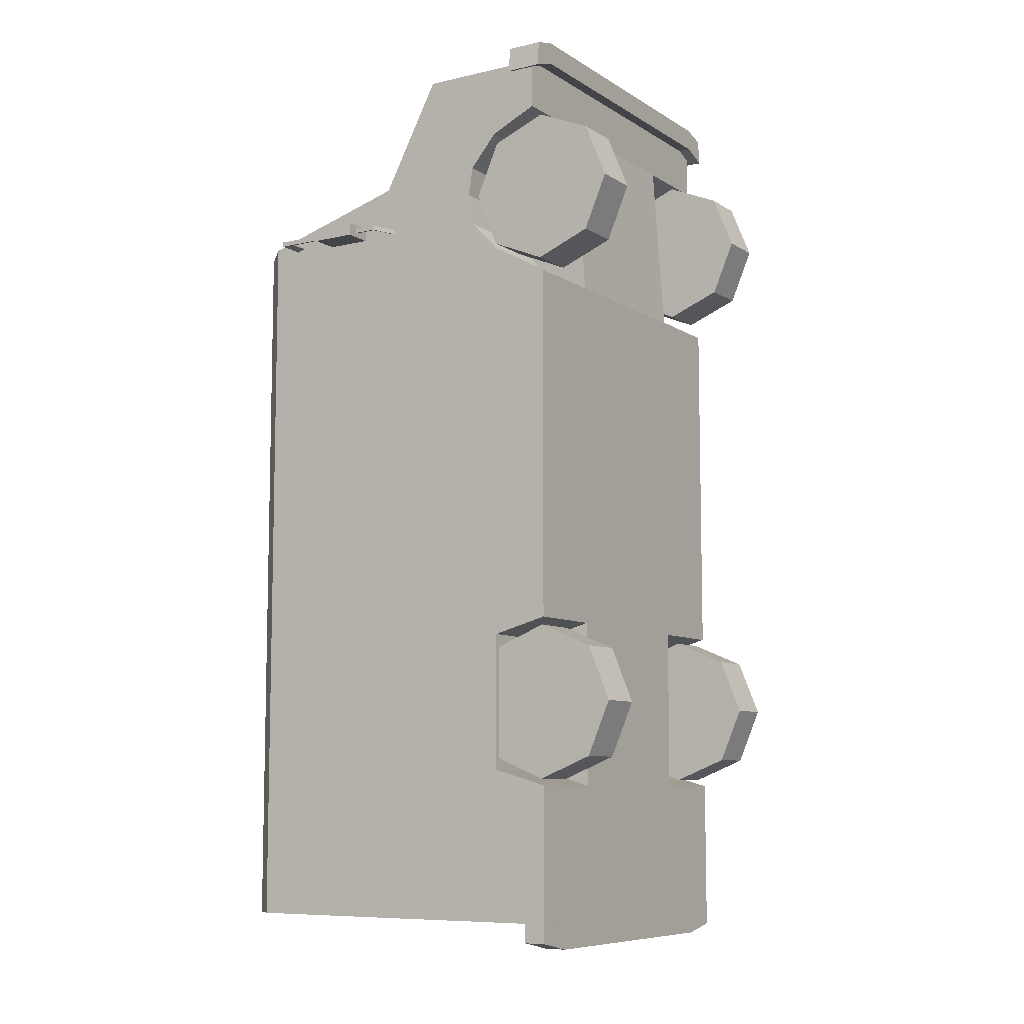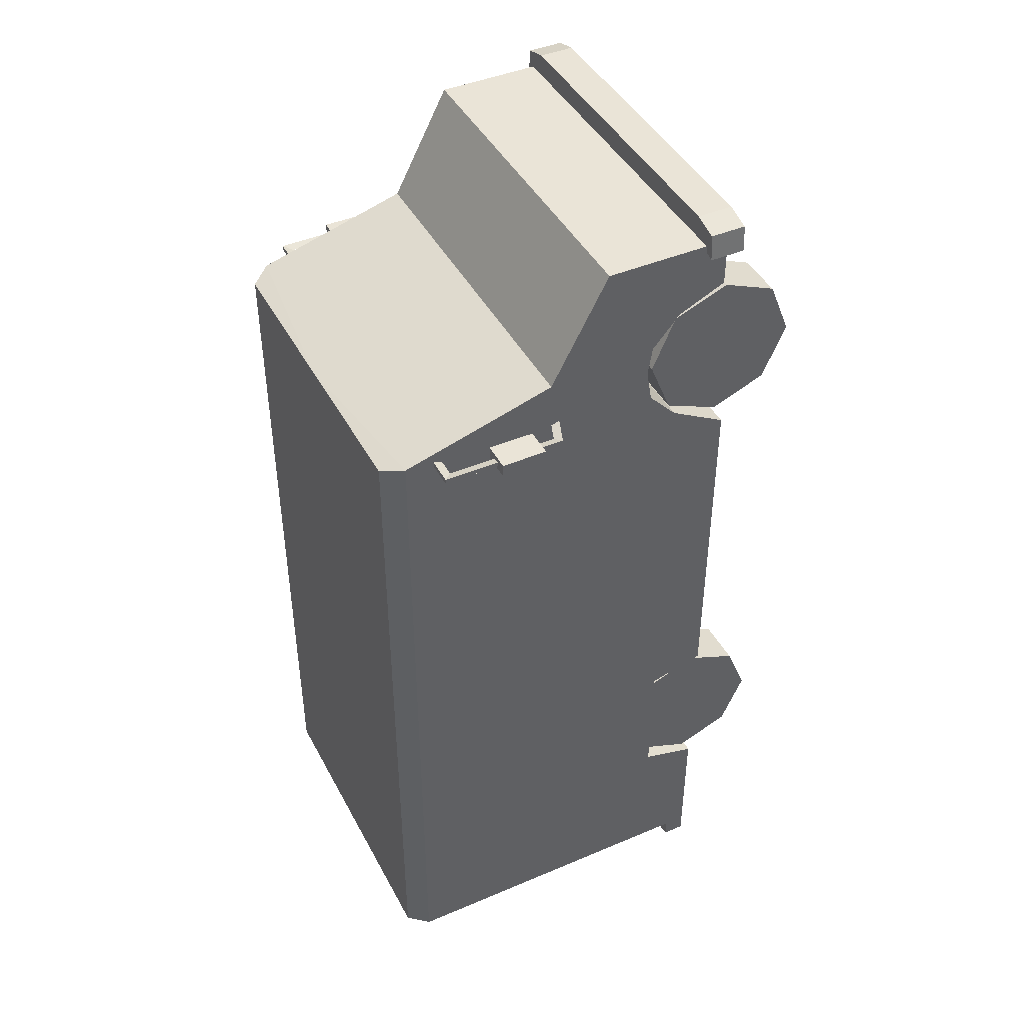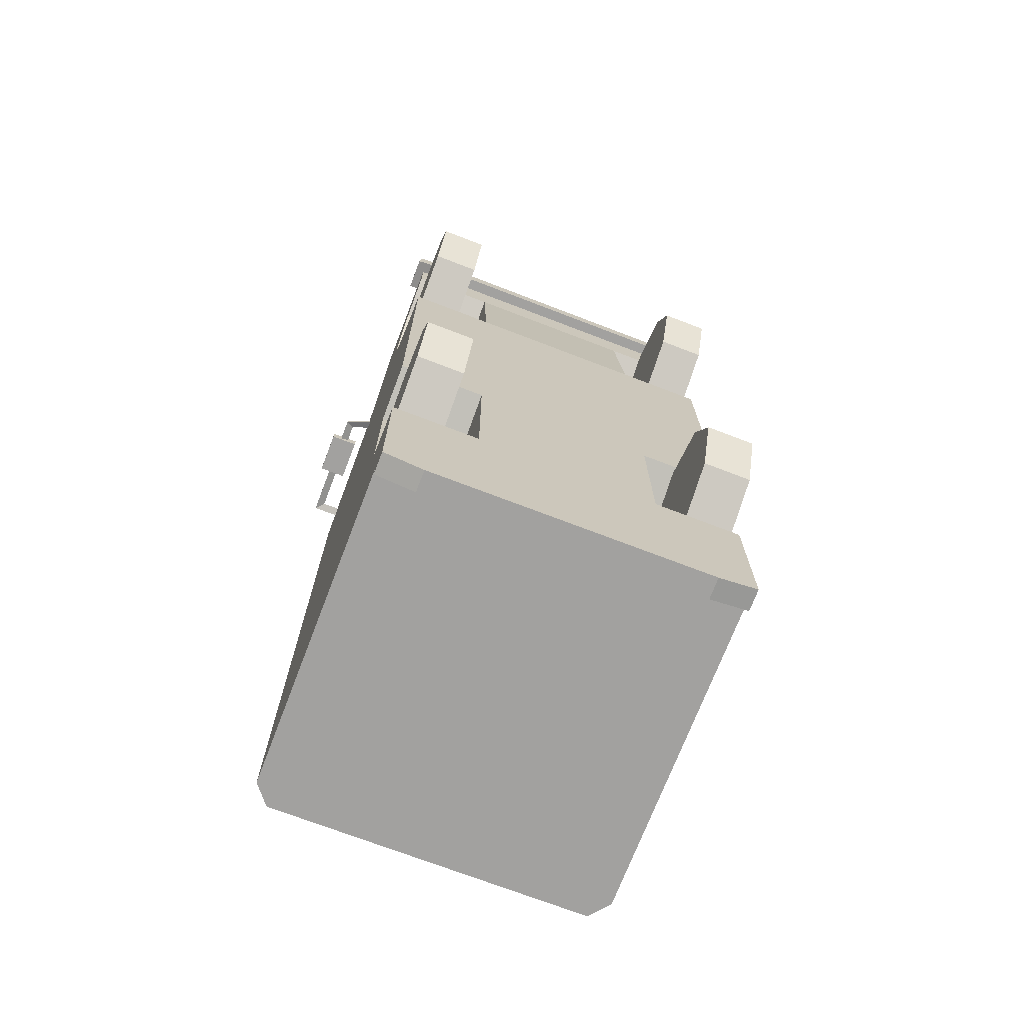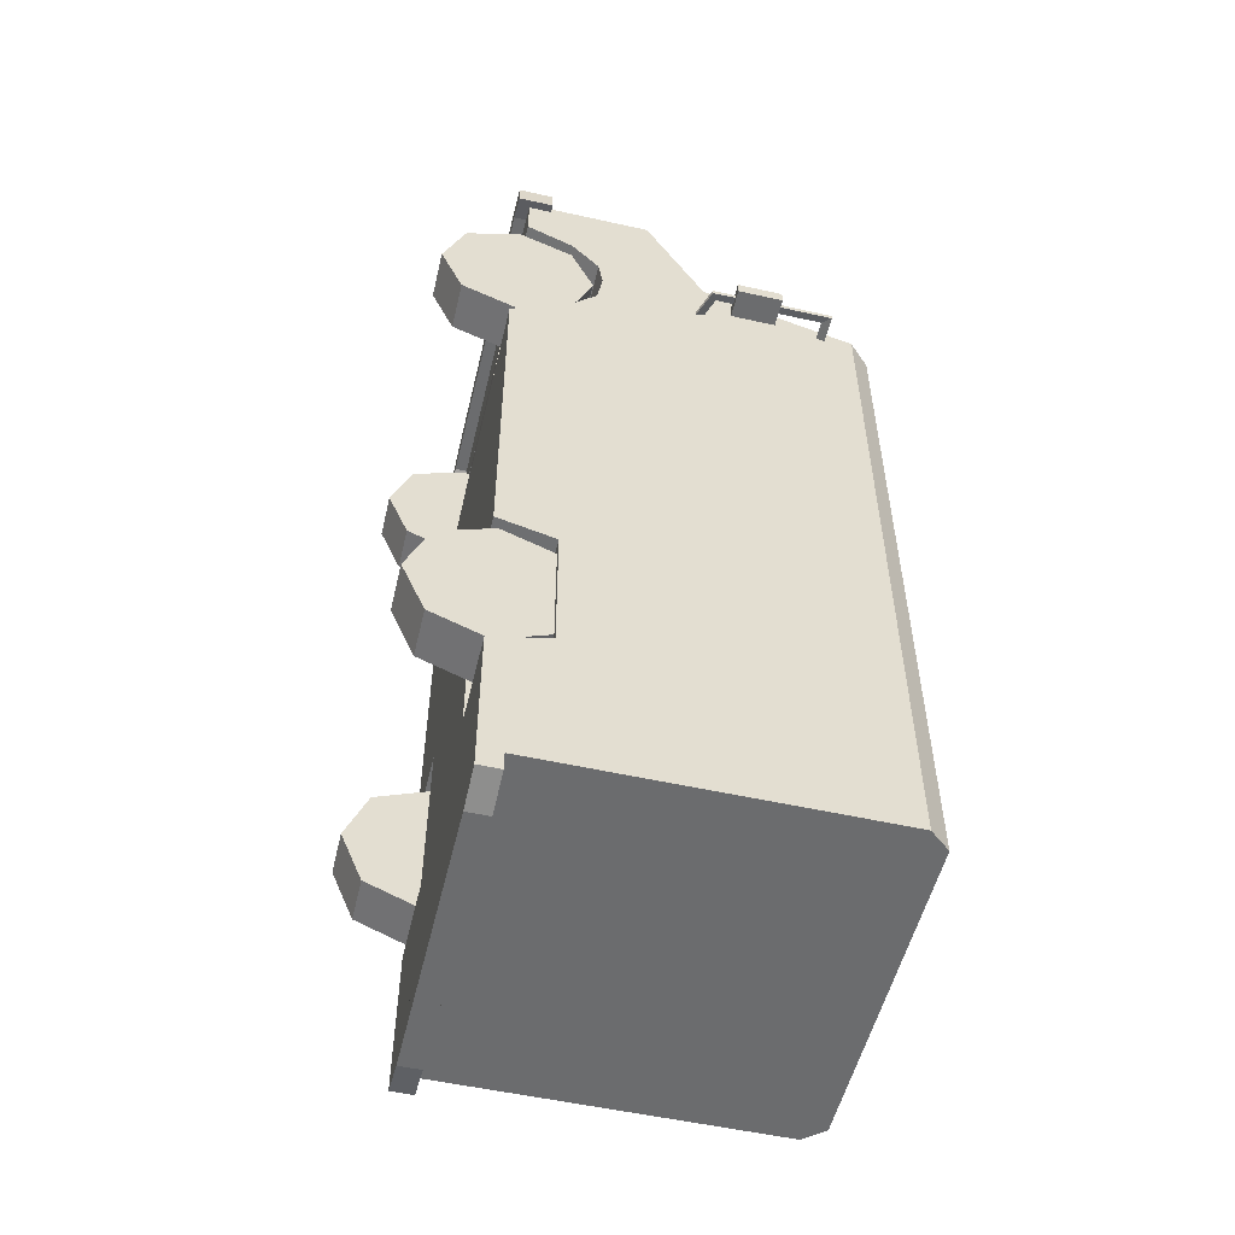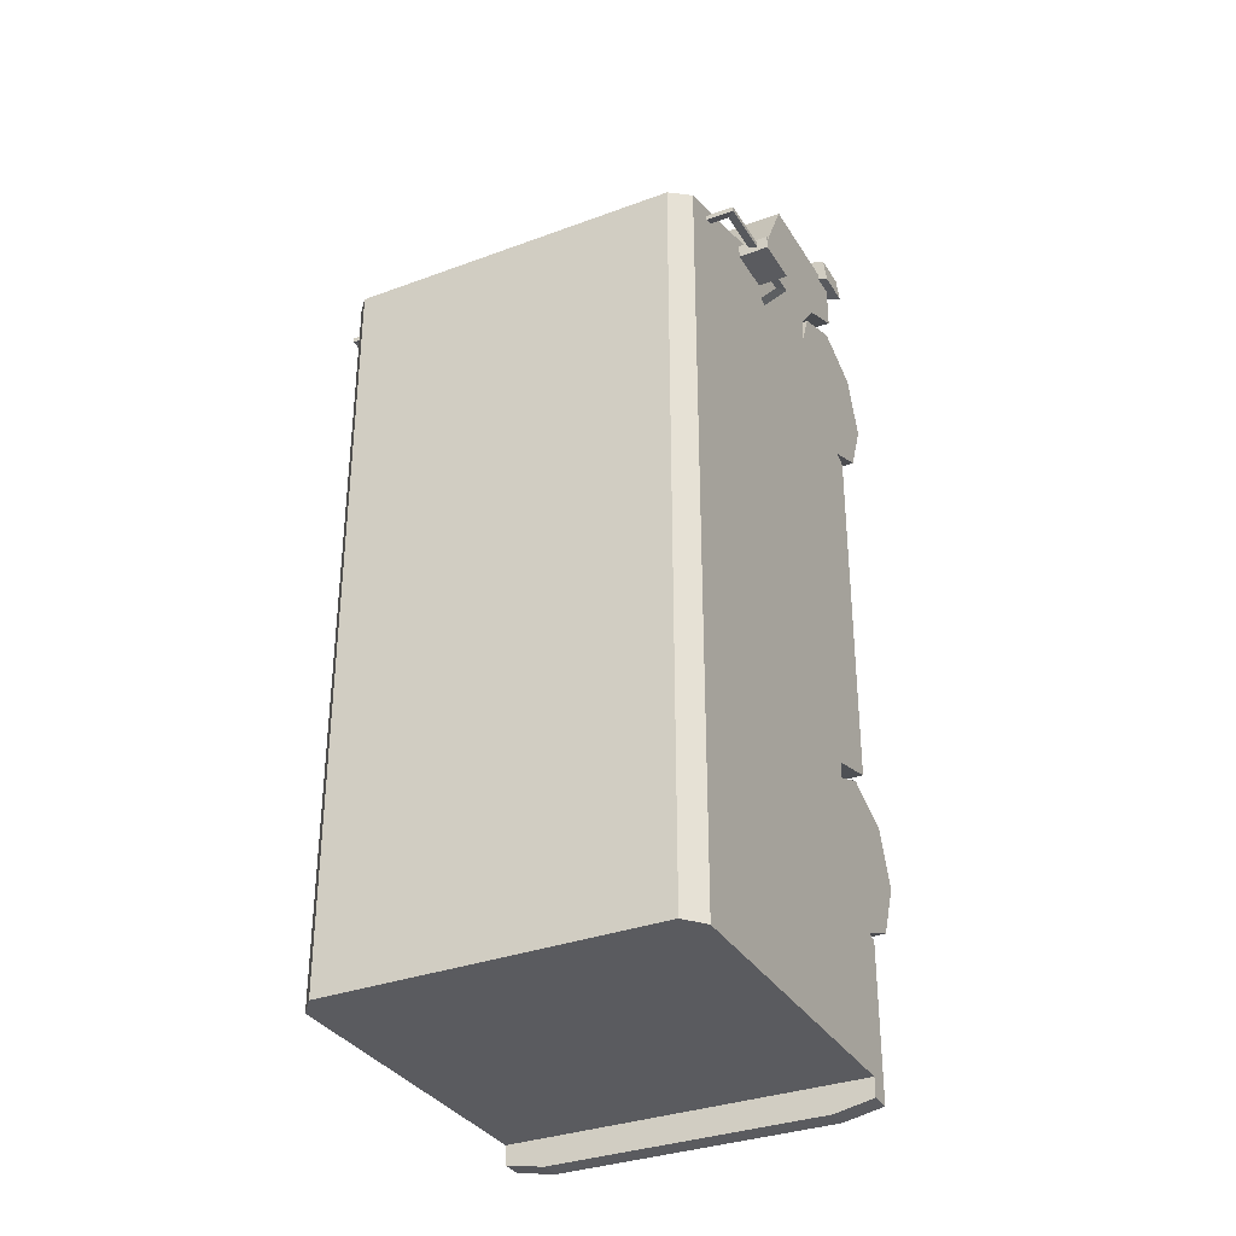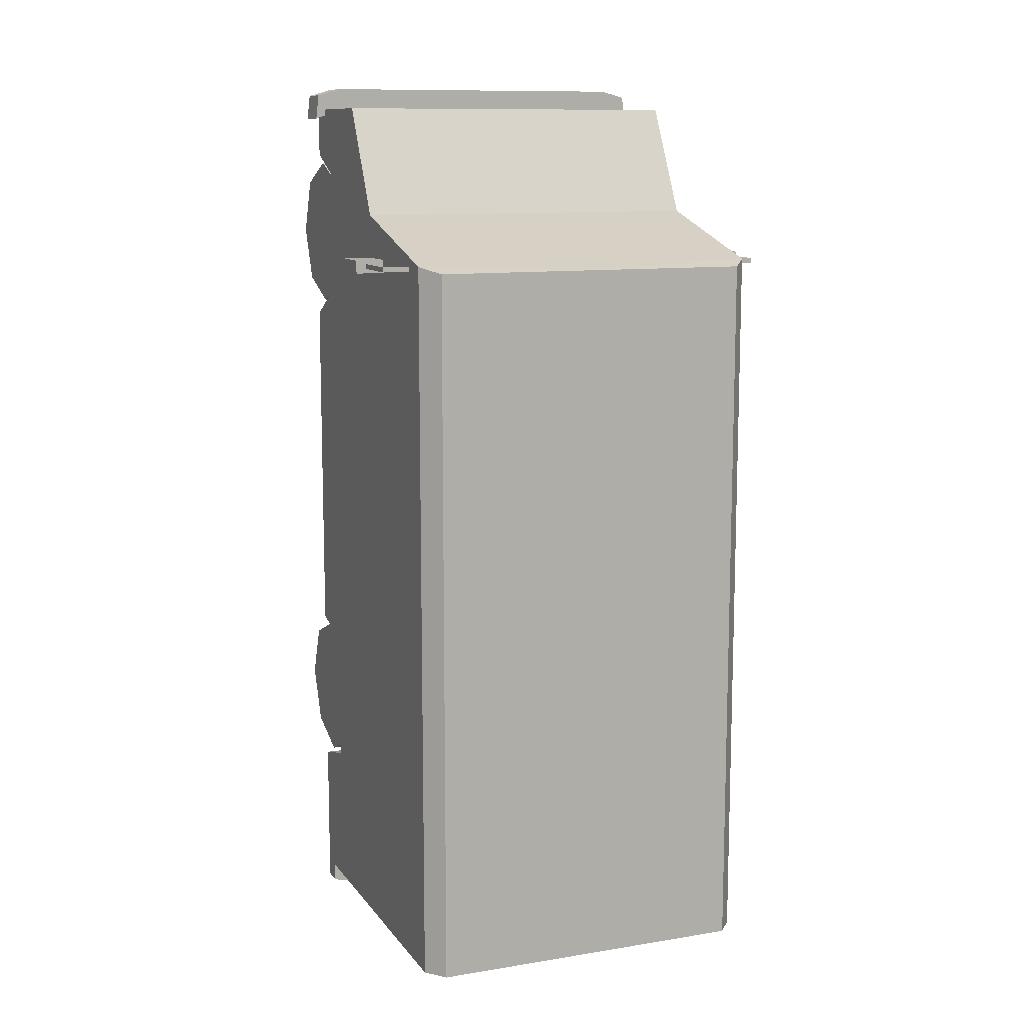
<metadata>
{"format":"obj","ext":"obj","renderer":"f3d","projection":"perspective","resolution":1024,"background":"white","views":[{"elev":-8.3,"azim":-57.9,"up":"+Z"},{"elev":43.8,"azim":-116.5,"up":"+Z"},{"elev":-72.2,"azim":-21.0,"up":"+Z"},{"elev":-53.6,"azim":76.6,"up":"+Z"},{"elev":-33.4,"azim":-153.1,"up":"+Z"},{"elev":11.0,"azim":158.2,"up":"+Z"}]}
</metadata>
<code>
o Car8
v -39.36 91.58 -107.3
v -39.36 57.89 64.61
v -39.36 91.58 54.84
v -35.67 96.02 53.45
v 0 57.89 64.61
v 0 96.02 53.45
v -39.36 14.5 -107.3
v 0 96.02 -107.3
v 0 45.08 88.96
v -39.36 26.95 -74
v -39.36 45.08 88.96
v -39.36 33.73 65.98
v -35.67 96.02 -107.3
v 0 14.5 -107.3
v -20.07 33.73 65.98
v -20.07 27.65 73.16
v -39.36 27.65 73.16
v -39.36 17.25 78
v -39.36 17.25 88.96
v -39.36 26.95 -43.8
v -20.07 26.95 -74
v -20.07 14.5 38.65
v -20.07 27.15 45.66
v -39.36 27.15 45.66
v -20.07 26.95 -43.8
v -39.36 14.5 -77.49
v -20.07 14.5 -77.49
v 0 17.25 88.96
v -39.36 14.5 -40.45
v -39.36 14.5 38.65
v -39.36 33.44 52.43
v -39.36 34.67 59.62
v -20.07 33.44 52.43
v -20.07 34.67 59.62
v -20.07 14.5 -40.45
v -20.07 17.25 78
v -47.57 73.21 52.46
v -47.57 63.22 52.46
v -47.57 63.22 55.33
v -47.57 73.21 55.33
v -41.26 73.21 52.46
v -41.26 73.21 55.33
v -41.26 63.22 55.33
v -41.26 63.22 52.46
v -43.42 83.33 53.97
v -45.31 85.23 53.43
v -39.25 85.23 53.43
v -39.25 83.34 53.97
v -45.31 85.23 54.52
v -39.25 85.23 54.52
v -43.42 73.2 53.97
v -45.31 73.2 53.43
v -45.31 73.2 54.52
v -43.42 59.23 53.97
v -39.25 57.69 53.97
v -39.25 55.8 53.43
v -45.31 58.07 53.43
v -39.25 55.8 54.52
v -45.31 58.07 54.52
v -45.31 63.29 53.43
v -43.42 63.29 53.97
v -45.31 63.29 54.52
v 39.36 91.58 -107.3
v 39.36 91.58 54.84
v 39.36 57.89 64.61
v 35.67 96.02 53.45
v 39.36 14.5 -107.3
v 39.36 26.95 -74
v 39.36 45.08 88.96
v 39.36 33.73 65.98
v 35.67 96.02 -107.3
v 20.07 33.73 65.98
v 39.36 27.65 73.16
v 20.07 27.65 73.16
v 39.36 17.25 88.96
v 39.36 17.25 78
v 39.36 26.95 -43.8
v 20.07 26.95 -74
v 20.07 14.5 38.65
v 39.36 27.15 45.66
v 20.07 27.15 45.66
v 20.07 26.95 -43.8
v 20.07 14.5 -77.49
v 39.36 14.5 -77.49
v 39.36 14.5 -40.45
v 39.36 14.5 38.65
v 39.36 33.44 52.43
v 39.36 34.67 59.62
v 20.07 33.44 52.43
v 20.07 34.67 59.62
v 20.07 14.5 -40.45
v 20.07 17.25 78
v 47.57 73.21 52.46
v 47.57 73.21 55.33
v 47.57 63.22 55.33
v 47.57 63.22 52.46
v 41.26 73.21 52.46
v 41.26 63.22 52.46
v 41.26 63.22 55.33
v 41.26 73.21 55.33
v 43.42 83.33 53.97
v 39.25 83.34 53.97
v 39.25 85.23 53.43
v 45.31 85.23 53.43
v 39.25 85.23 54.52
v 45.31 85.23 54.52
v 45.31 73.2 53.43
v 43.42 73.2 53.97
v 45.31 73.2 54.52
v 43.42 59.23 53.97
v 45.31 58.07 53.43
v 39.25 55.8 53.43
v 39.25 57.69 53.97
v 45.31 58.07 54.52
v 39.25 55.8 54.52
v 43.42 63.29 53.97
v 45.31 63.29 53.43
v 45.31 63.29 54.52
v -40.82 14.5 92.36
v -40.82 22.32 92.36
v -41.46 22.32 86.79
v -41.46 14.5 86.79
v -35.38 14.5 88.91
v -35.38 14.5 93.89
v -35.38 22.32 88.91
v -35.38 22.32 93.89
v 0 14.5 88.91
v 0 14.5 93.89
v 0 22.32 93.89
v 0 22.32 88.91
v -39.36 19.31 -107.3
v -39.36 19.31 -111.5
v -39.36 14.5 -111.5
v -30.62 14.5 -113.2
v -30.62 14.5 -107.3
v -30.62 19.31 -113.2
v -30.62 19.31 -107.3
v 0 14.5 -113.2
v 0 19.31 -113.2
v 0 19.31 -107.3
v 40.82 14.5 92.36
v 41.46 14.5 86.79
v 41.46 22.32 86.79
v 40.82 22.32 92.36
v 35.38 14.5 93.89
v 35.38 14.5 88.91
v 35.38 22.32 88.91
v 35.38 22.32 93.89
v 39.36 14.5 -111.5
v 39.36 19.31 -111.5
v 39.36 19.31 -107.3
v 30.62 14.5 -107.3
v 30.62 14.5 -113.2
v 30.62 19.31 -113.2
v 30.62 19.31 -107.3
v -27.58 15.67 76.04
v -27.58 27.73 71.16
v -38.08 27.73 71.16
v -38.08 15.67 76.04
v -27.58 3.704 70.96
v -38.08 3.704 70.96
v -27.58 -1.167 58.9
v -38.08 -1.167 58.9
v -27.58 3.913 46.93
v -38.08 3.913 46.93
v -27.58 15.97 42.06
v -38.08 15.97 42.06
v -27.58 27.94 47.14
v -38.08 27.94 47.14
v -27.58 32.81 59.2
v -38.08 32.81 59.2
v -27.58 15.67 -42.06
v -27.58 27.73 -46.93
v -38.08 27.73 -46.93
v -38.08 15.67 -42.06
v -27.58 3.704 -47.14
v -38.08 3.704 -47.14
v -27.58 -1.167 -59.2
v -38.08 -1.167 -59.2
v -27.58 3.914 -71.17
v -38.08 3.914 -71.17
v -27.58 15.97 -76.04
v -38.08 15.97 -76.04
v -27.58 27.94 -70.96
v -38.08 27.94 -70.96
v -27.58 32.81 -58.9
v -38.08 32.81 -58.9
v 27.58 15.67 76.04
v 38.08 15.67 76.04
v 38.08 27.73 71.16
v 27.58 27.73 71.16
v 27.58 3.704 70.96
v 38.08 3.704 70.96
v 27.58 -1.167 58.9
v 38.08 -1.167 58.9
v 27.58 3.914 46.93
v 38.08 3.914 46.93
v 27.58 15.97 42.06
v 38.08 15.97 42.06
v 27.58 27.94 47.14
v 38.08 27.94 47.14
v 27.58 32.81 59.2
v 38.08 32.81 59.2
v 27.58 15.67 -42.06
v 38.08 15.67 -42.06
v 38.08 27.73 -46.93
v 27.58 27.73 -46.93
v 27.58 3.704 -47.14
v 38.08 3.704 -47.14
v 27.58 -1.167 -59.2
v 38.08 -1.167 -59.2
v 27.58 3.914 -71.17
v 38.08 3.914 -71.17
v 27.58 15.97 -76.04
v 38.08 15.97 -76.04
v 27.58 27.94 -70.96
v 38.08 27.94 -70.96
v 27.58 32.81 -58.9
v 38.08 32.81 -58.9
f 1 2 3
f 1 3 4
f 3 2 5
f 5 6 3
f 6 4 3
f 7 1 8
f 9 5 2
f 10 2 1
f 11 2 12
f 4 13 1
f 13 4 6
f 8 14 7
f 15 16 17
f 2 11 9
f 17 18 19
f 20 10 21
f 22 23 24
f 21 25 20
f 10 26 27
f 26 10 1
f 6 8 13
f 1 13 8
f 7 26 1
f 11 19 28
f 28 9 11
f 18 17 16
f 29 20 25
f 24 30 22
f 31 32 2
f 32 31 33
f 33 34 32
f 25 35 29
f 27 21 10
f 16 36 18
f 17 12 15
f 23 33 31
f 31 24 23
f 24 31 2
f 34 15 12
f 32 12 2
f 12 32 34
f 20 24 2
f 10 20 2
f 30 20 29
f 20 30 24
f 11 12 17
f 17 19 11
f 27 35 25 21
f 36 16 23 22
f 34 33 23 16
f 15 34 16
f 37 38 39 40
f 41 42 43 44
f 37 41 44 38
f 39 43 42 40
f 40 42 41 37
f 39 38 44 43
f 45 46 47 48
f 46 49 50 47
f 49 45 48 50
f 46 45 51 52
f 49 46 52 53
f 45 49 53 51
f 54 55 56 57
f 57 56 58 59
f 59 58 55 54
f 57 60 61 54
f 59 62 60 57
f 54 61 62 59
f 63 64 65
f 63 66 64
f 64 5 65
f 5 64 6
f 6 64 66
f 67 8 63
f 9 65 5
f 68 63 65
f 69 70 65
f 66 63 71
f 71 6 66
f 8 67 14
f 72 73 74
f 65 9 69
f 73 75 76
f 77 78 68
f 79 80 81
f 78 77 82
f 68 83 84
f 84 63 68
f 6 71 8
f 63 8 71
f 67 63 84
f 69 28 75
f 28 69 9
f 76 74 73
f 85 82 77
f 80 79 86
f 87 65 88
f 88 89 87
f 89 88 90
f 82 85 91
f 83 68 78
f 74 76 92
f 73 72 70
f 81 87 89
f 87 81 80
f 80 65 87
f 90 70 72
f 88 65 70
f 70 90 88
f 77 65 80
f 68 65 77
f 86 85 77
f 77 80 86
f 69 73 70
f 73 69 75
f 83 78 82 91
f 92 79 81 74
f 81 89 90 74
f 72 74 90
f 93 94 95 96
f 97 98 99 100
f 93 96 98 97
f 95 94 100 99
f 94 93 97 100
f 95 99 98 96
f 101 102 103 104
f 104 103 105 106
f 106 105 102 101
f 104 107 108 101
f 106 109 107 104
f 101 108 109 106
f 110 111 112 113
f 111 114 115 112
f 114 110 113 115
f 111 110 116 117
f 114 111 117 118
f 110 114 118 116
f 22 30 29 79
f 86 79 29 35
f 86 35 91 85
f 92 36 22 79
f 27 83 91 35
f 92 76 75 36
f 18 36 75 28
f 28 19 18
f 27 26 7 83
f 67 83 7 14
f 67 84 83
f 119 120 121 122
f 119 122 123 124
f 122 121 125 123
f 121 120 126 125
f 120 119 124 126
f 123 127 128 124
f 126 129 130 125
f 124 128 129 126
f 7 131 132 133
f 7 133 134 135
f 133 132 136 134
f 132 131 137 136
f 134 138 14 135
f 136 139 138 134
f 137 140 139 136
f 127 123 125 130
f 141 142 143 144
f 141 145 146 142
f 142 146 147 143
f 143 147 148 144
f 144 148 145 141
f 146 145 128 127
f 148 147 130 129
f 145 148 129 128
f 67 149 150 151
f 67 152 153 149
f 149 153 154 150
f 150 154 155 151
f 153 152 14 138
f 154 153 138 139
f 155 154 139 140
f 127 130 147 146
f 156 157 158 159
f 160 156 159 161
f 162 160 161 163
f 164 162 163 165
f 166 164 165 167
f 168 166 167 169
f 170 168 169 171
f 157 170 171 158
f 160 164 157 156
f 160 162 164
f 168 157 164 166
f 170 157 168
f 167 163 171 169
f 167 165 163
f 159 171 163 161
f 158 171 159
f 172 173 174 175
f 176 172 175 177
f 178 176 177 179
f 180 178 179 181
f 182 180 181 183
f 184 182 183 185
f 186 184 185 187
f 173 186 187 174
f 176 180 173 172
f 176 178 180
f 184 173 180 182
f 186 173 184
f 183 179 187 185
f 183 181 179
f 175 187 179 177
f 174 187 175
f 188 189 190 191
f 192 193 189 188
f 194 195 193 192
f 196 197 195 194
f 198 199 197 196
f 200 201 199 198
f 202 203 201 200
f 191 190 203 202
f 192 188 191 196
f 192 196 194
f 200 198 196 191
f 202 200 191
f 199 201 203 195
f 199 195 197
f 189 193 195 203
f 190 189 203
f 204 205 206 207
f 208 209 205 204
f 210 211 209 208
f 212 213 211 210
f 214 215 213 212
f 216 217 215 214
f 218 219 217 216
f 207 206 219 218
f 208 204 207 212
f 208 212 210
f 216 214 212 207
f 218 216 207
f 215 217 219 211
f 215 211 213
f 205 209 211 219
f 206 205 219

</code>
